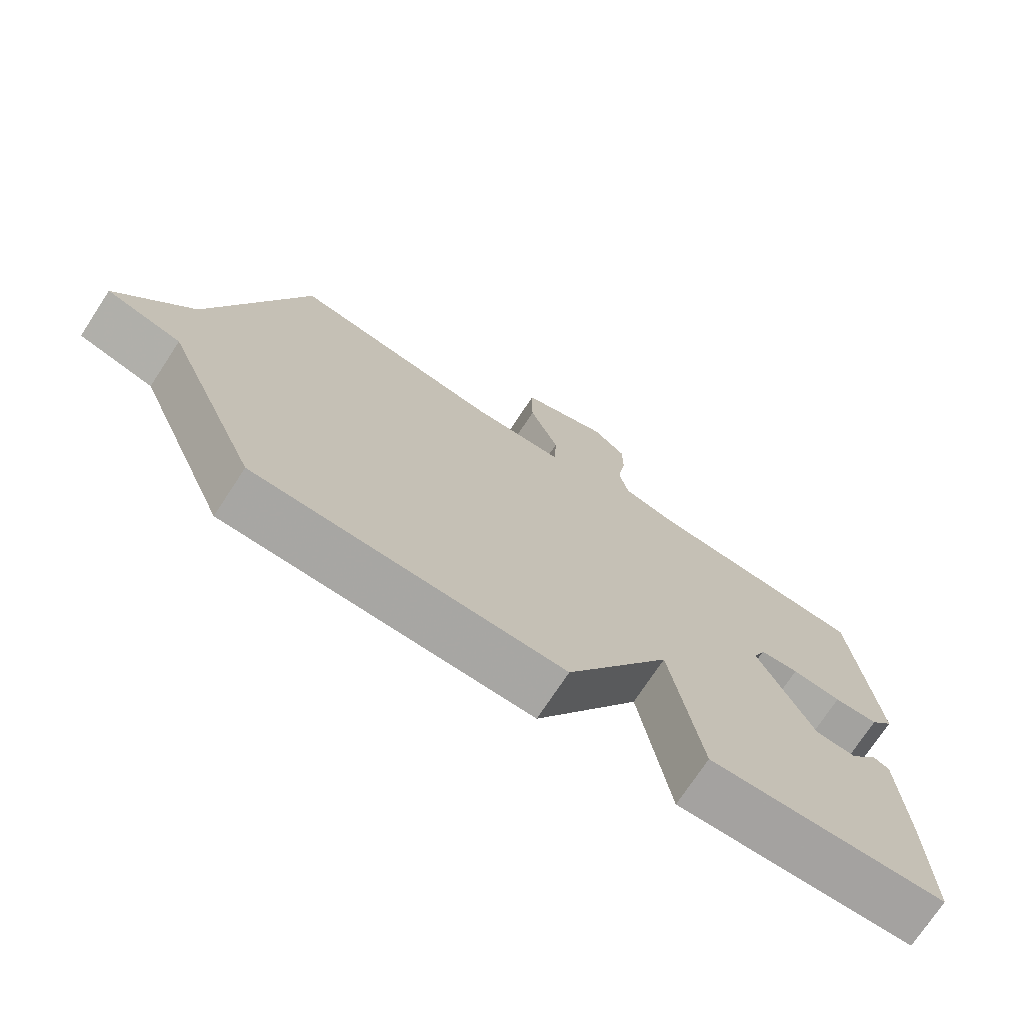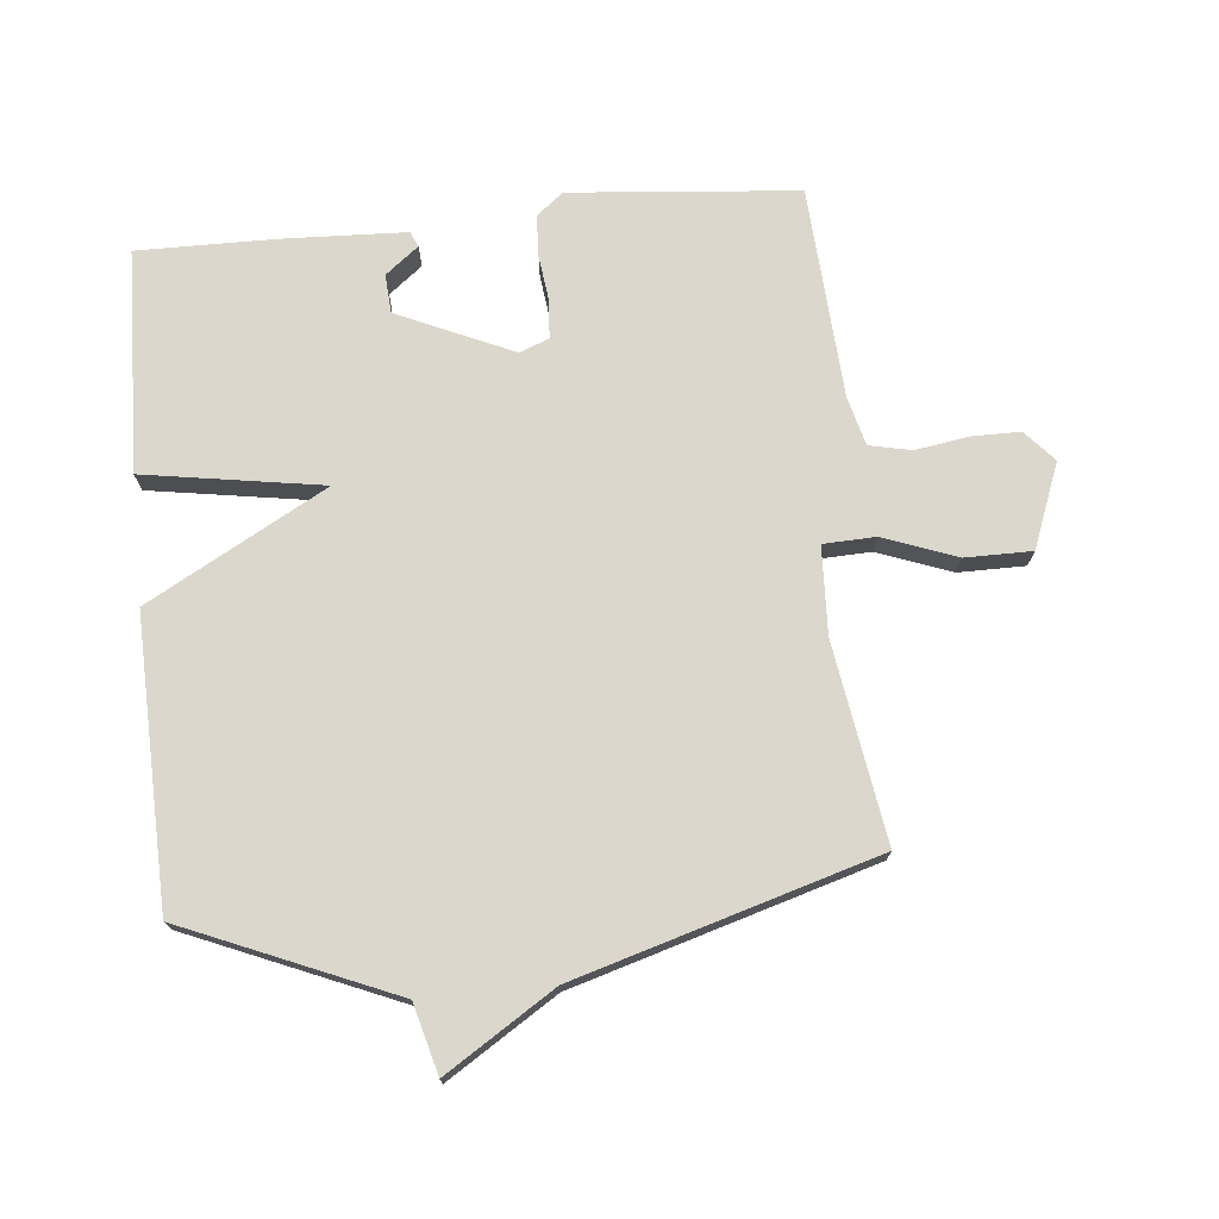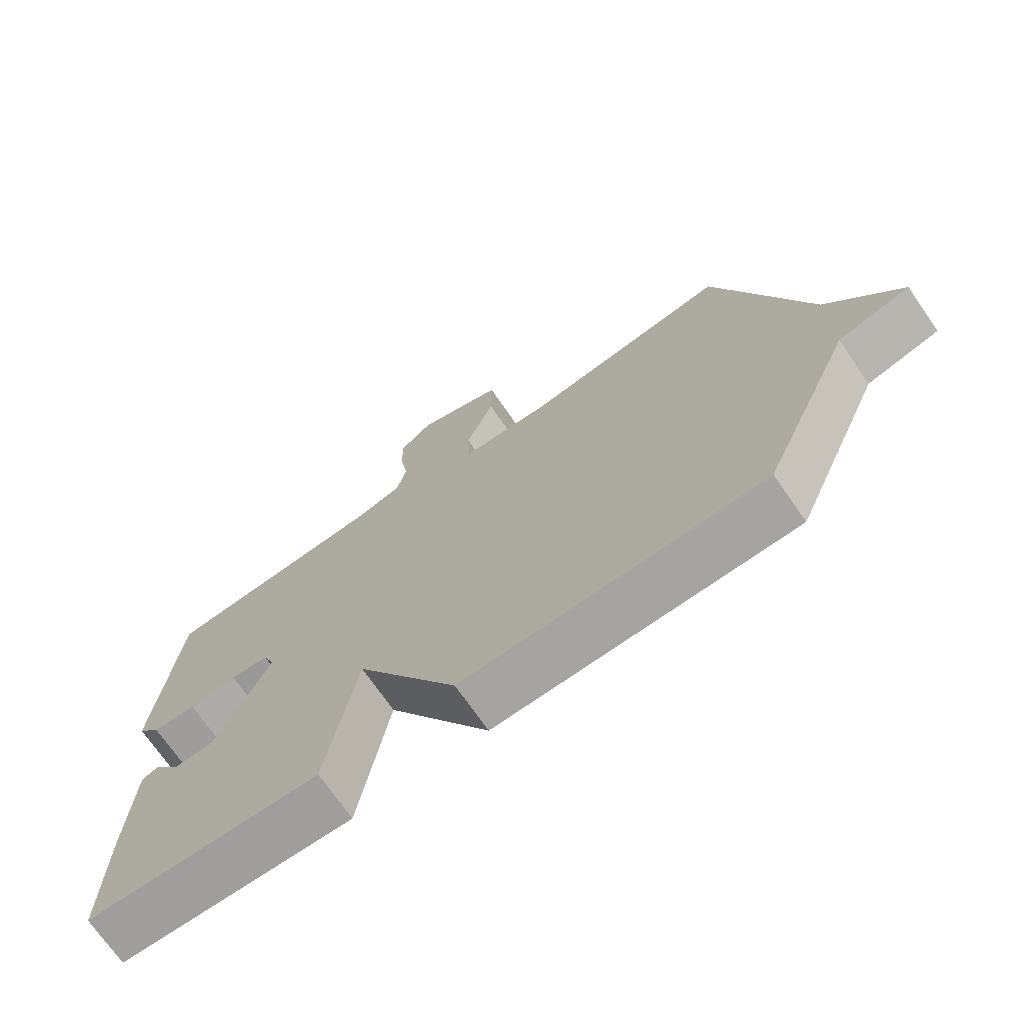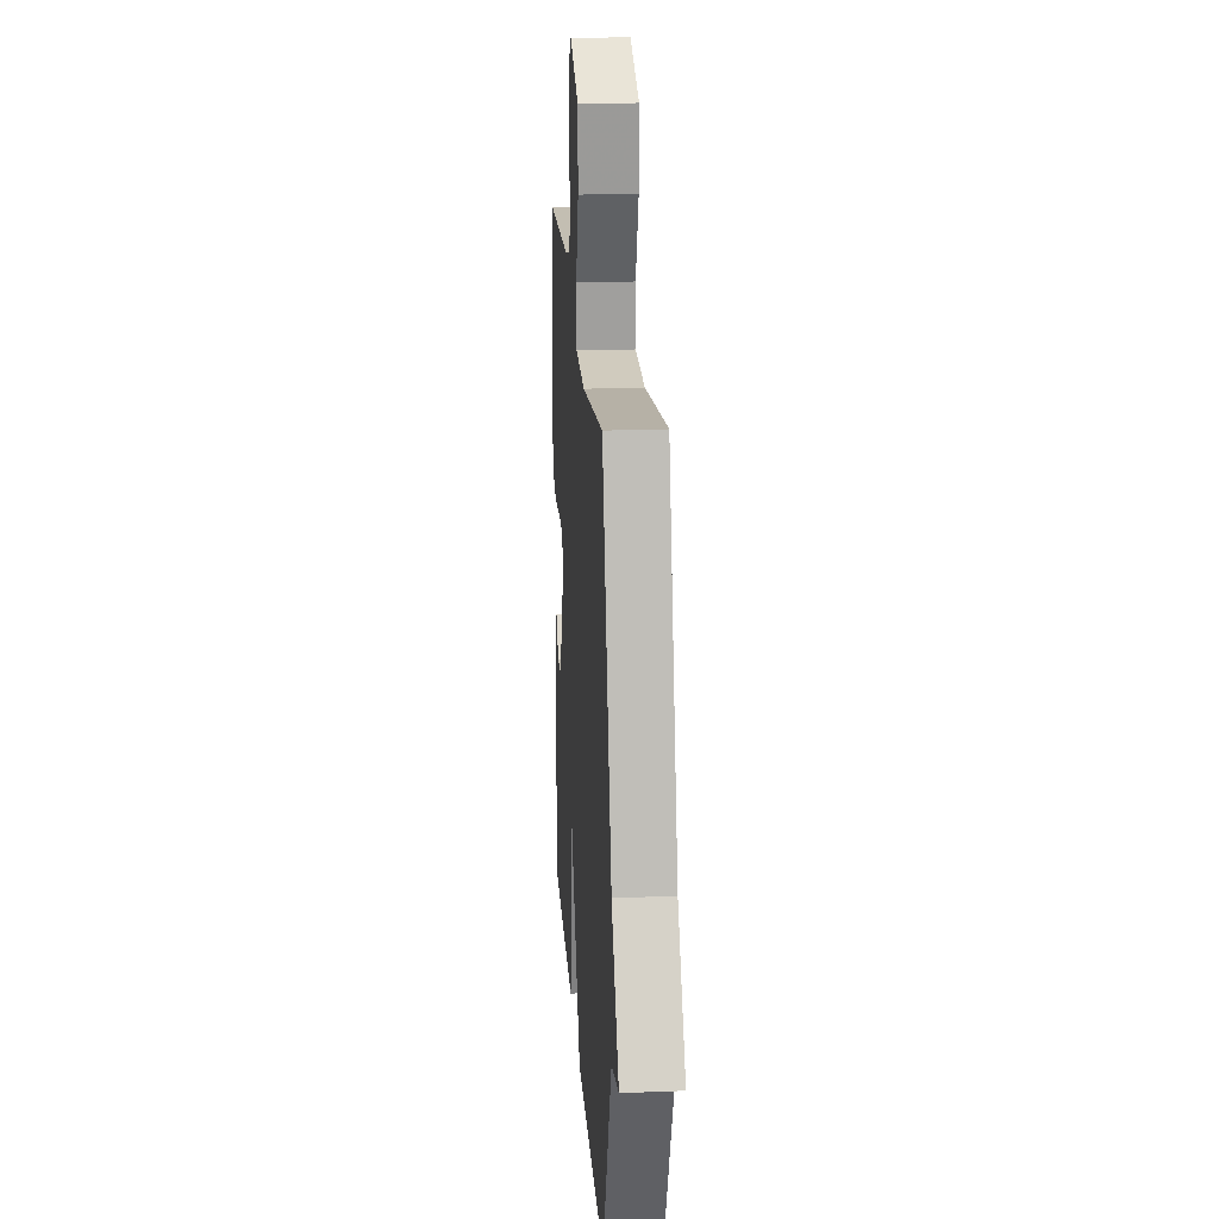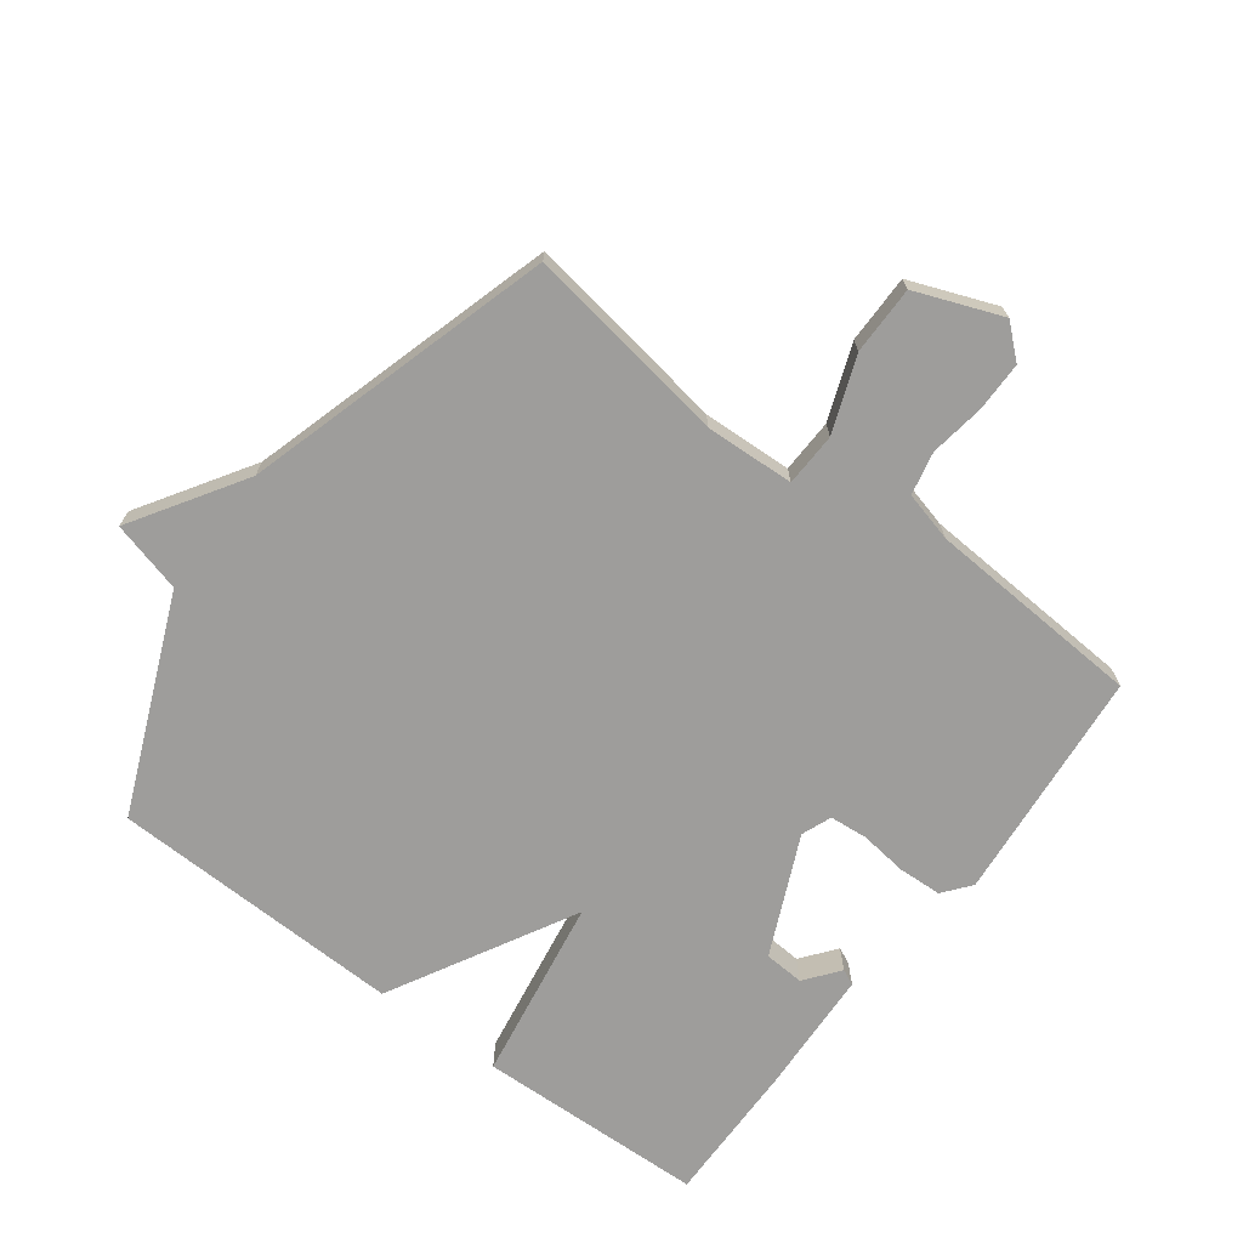
<metadata>
{"format":"obj","ext":"obj","renderer":"f3d","projection":"perspective","resolution":1024,"background":"white","views":[{"elev":-73.6,"azim":-33.3,"up":"+Z"},{"elev":73.4,"azim":-95.6,"up":"+Y"},{"elev":-72.3,"azim":-145.2,"up":"+Z"},{"elev":21.1,"azim":-94.0,"up":"+Z"},{"elev":-70.6,"azim":-36.8,"up":"+Y"}]}
</metadata>
<code>
v -0.5 0.07 -0.5
v -0.639 0.07 -0.171
v -0.748 0.07 -0.142
v -0.639 0.07 0.029
v -0.5 0.07 0.5
v -0.188 0.07 0.451
v -0.051 0.07 0.457
v -0.048 0.07 0.539
v -0.091 0.07 0.654
v -0.091 0.07 0.759
v 0.041 0.07 0.81
v 0.09 0.07 0.767
v 0.09 0.07 0.691
v 0.077 0.07 0.607
v 0.091 0.07 0.541
v 0.168 0.07 0.521
v 0.5 0.07 0.5
v 0.532 0.07 0.142
v 0.498 0.07 0.1
v 0.432 0.07 0.097
v 0.359 0.07 0.106
v 0.301 0.07 0.101
v 0.283 0.07 0.055
v 0.364 0.07 -0.126
v 0.425 0.07 -0.13
v 0.466 0.07 -0.078
v 0.49 0.07 -0.089
v 0.498 0.07 -0.283
v 0.5 0.07 -0.5
v 0.15 0.07 -0.512
v 0.105 0.07 -0.231
v -0.05 0.07 -0.512
v -0.5 0 -0.5
v -0.639 0 -0.171
v -0.748 0 -0.142
v -0.639 0 0.029
v -0.5 0 0.5
v -0.188 0 0.451
v -0.051 0 0.457
v -0.048 0 0.539
v -0.091 0 0.654
v -0.091 0 0.759
v 0.041 0 0.81
v 0.09 0 0.767
v 0.09 0 0.691
v 0.077 0 0.607
v 0.091 0 0.541
v 0.168 0 0.521
v 0.5 0 0.5
v 0.532 0 0.142
v 0.498 0 0.1
v 0.432 0 0.097
v 0.359 0 0.106
v 0.301 0 0.101
v 0.283 0 0.055
v 0.364 0 -0.126
v 0.425 0 -0.13
v 0.466 0 -0.078
v 0.49 0 -0.089
v 0.498 0 -0.283
v 0.5 0 -0.5
v 0.15 0 -0.512
v 0.105 0 -0.231
v -0.05 0 -0.512
f 31 32 1 2
f 28 29 30 31
f 25 26 27 28
f 24 25 28 31
f 2 3 4
f 31 2 4
f 24 31 4
f 23 24 4
f 19 20 21
f 18 19 21
f 17 18 21
f 16 17 21
f 15 16 21 22
f 12 13 14
f 11 12 14
f 10 11 14
f 9 10 14
f 8 9 14
f 7 8 14 15
f 4 5 6
f 23 4 6
f 22 23 6
f 7 15 22
f 6 7 22
f 34 33 64 63
f 63 62 61 60
f 60 59 58 57
f 63 60 57 56
f 36 35 34
f 36 34 63
f 36 63 56
f 36 56 55
f 53 52 51
f 53 51 50
f 53 50 49
f 53 49 48
f 54 53 48 47
f 46 45 44
f 46 44 43
f 46 43 42
f 46 42 41
f 46 41 40
f 47 46 40 39
f 38 37 36
f 38 36 55
f 38 55 54
f 54 47 39
f 54 39 38
f 1 33 34 2
f 2 34 35 3
f 3 35 36 4
f 4 36 37 5
f 5 37 38 6
f 6 38 39 7
f 7 39 40 8
f 8 40 41 9
f 9 41 42 10
f 10 42 43 11
f 11 43 44 12
f 12 44 45 13
f 13 45 46 14
f 14 46 47 15
f 15 47 48 16
f 16 48 49 17
f 17 49 50 18
f 18 50 51 19
f 19 51 52 20
f 20 52 53 21
f 21 53 54 22
f 22 54 55 23
f 23 55 56 24
f 24 56 57 25
f 25 57 58 26
f 26 58 59 27
f 27 59 60 28
f 28 60 61 29
f 29 61 62 30
f 30 62 63 31
f 31 63 64 32
f 32 64 33 1

</code>
